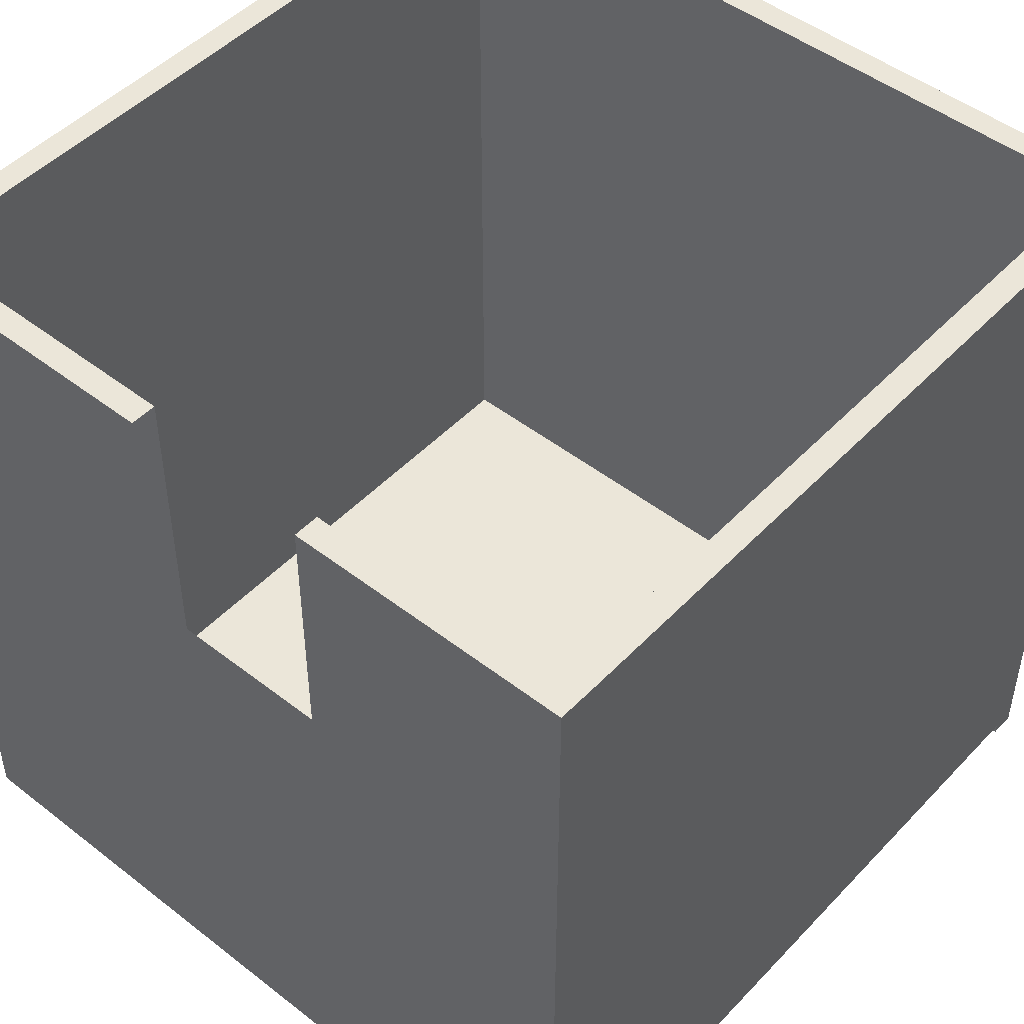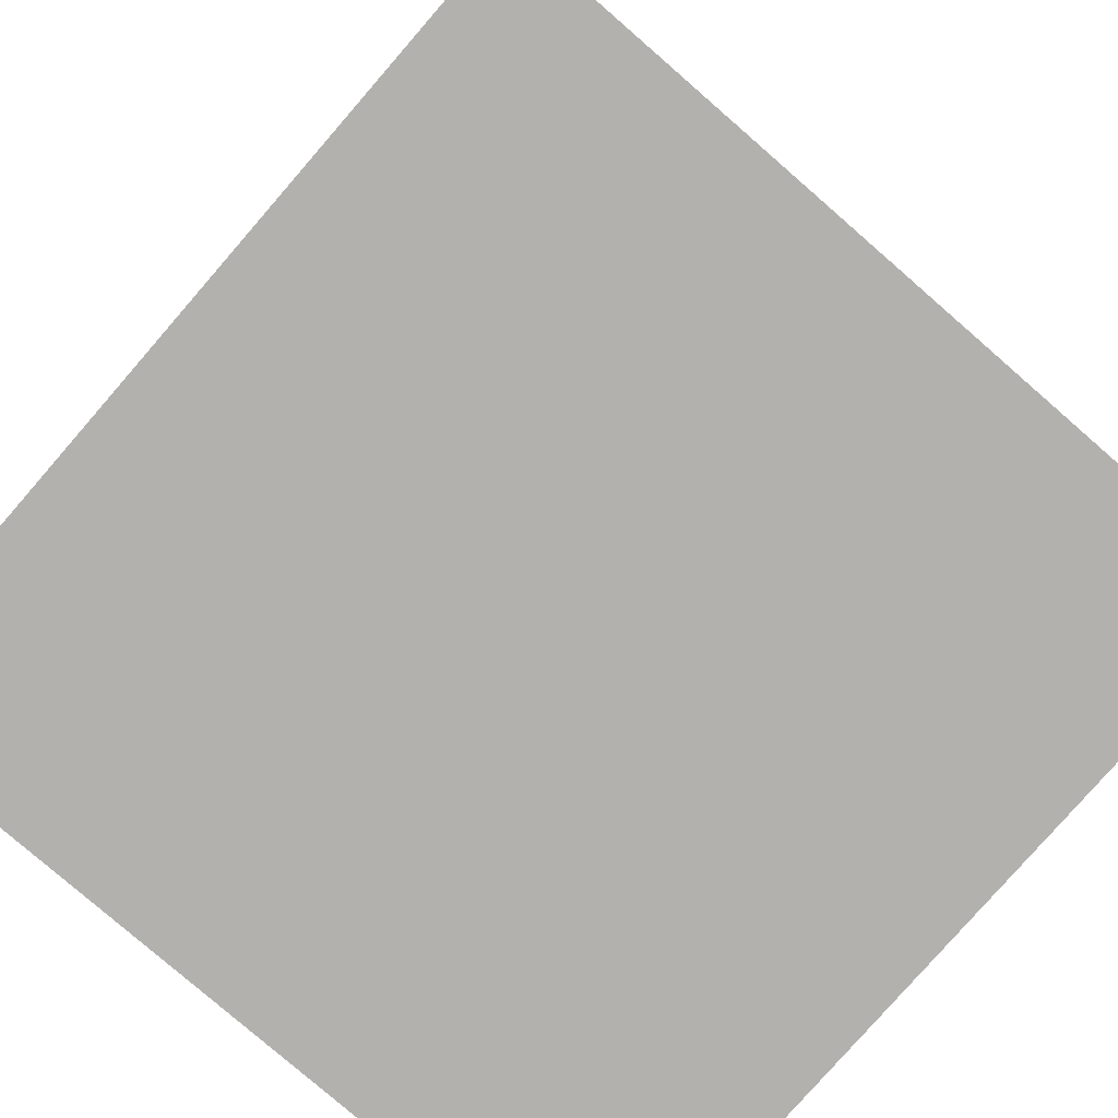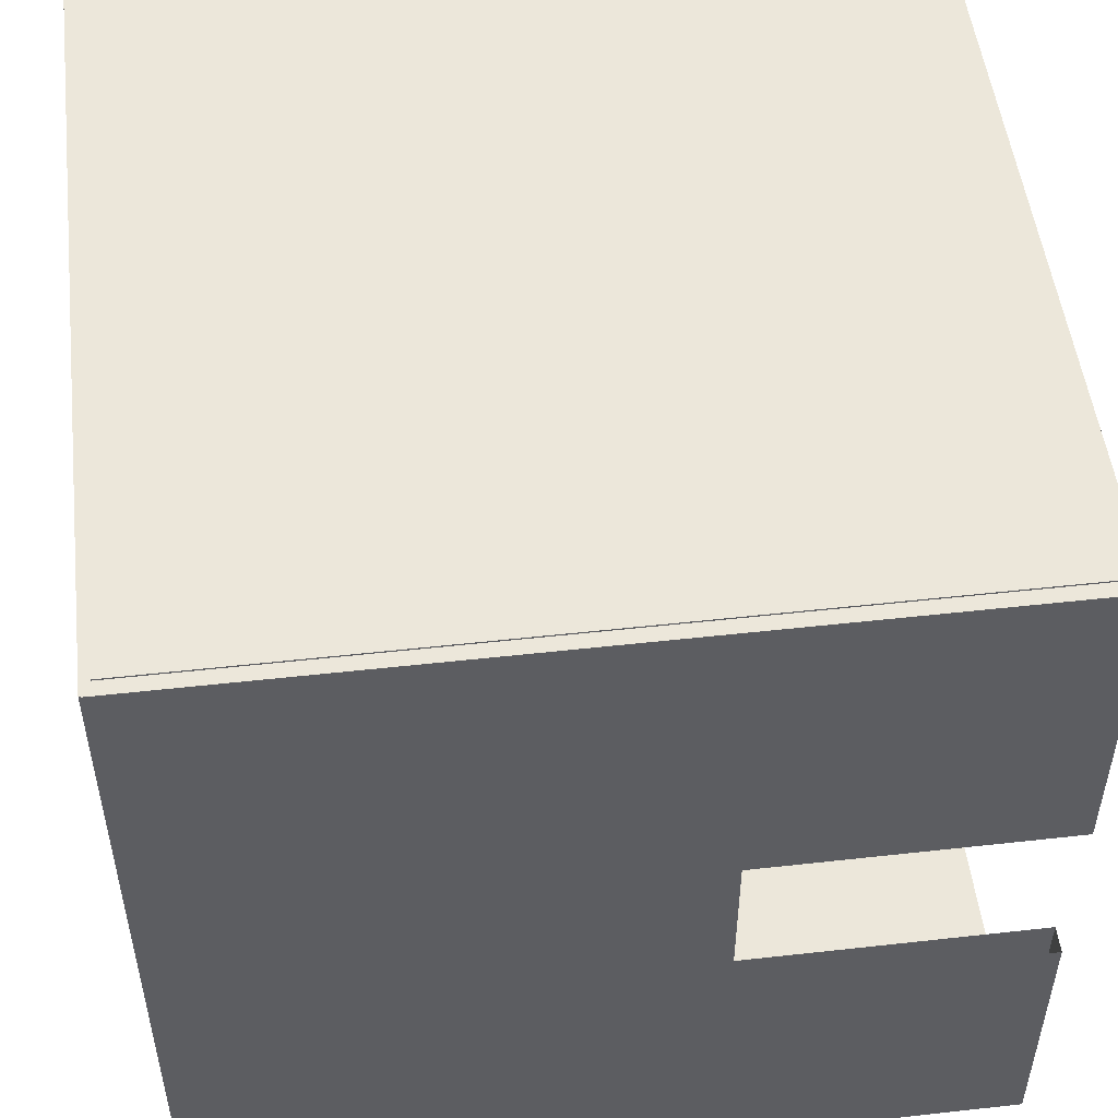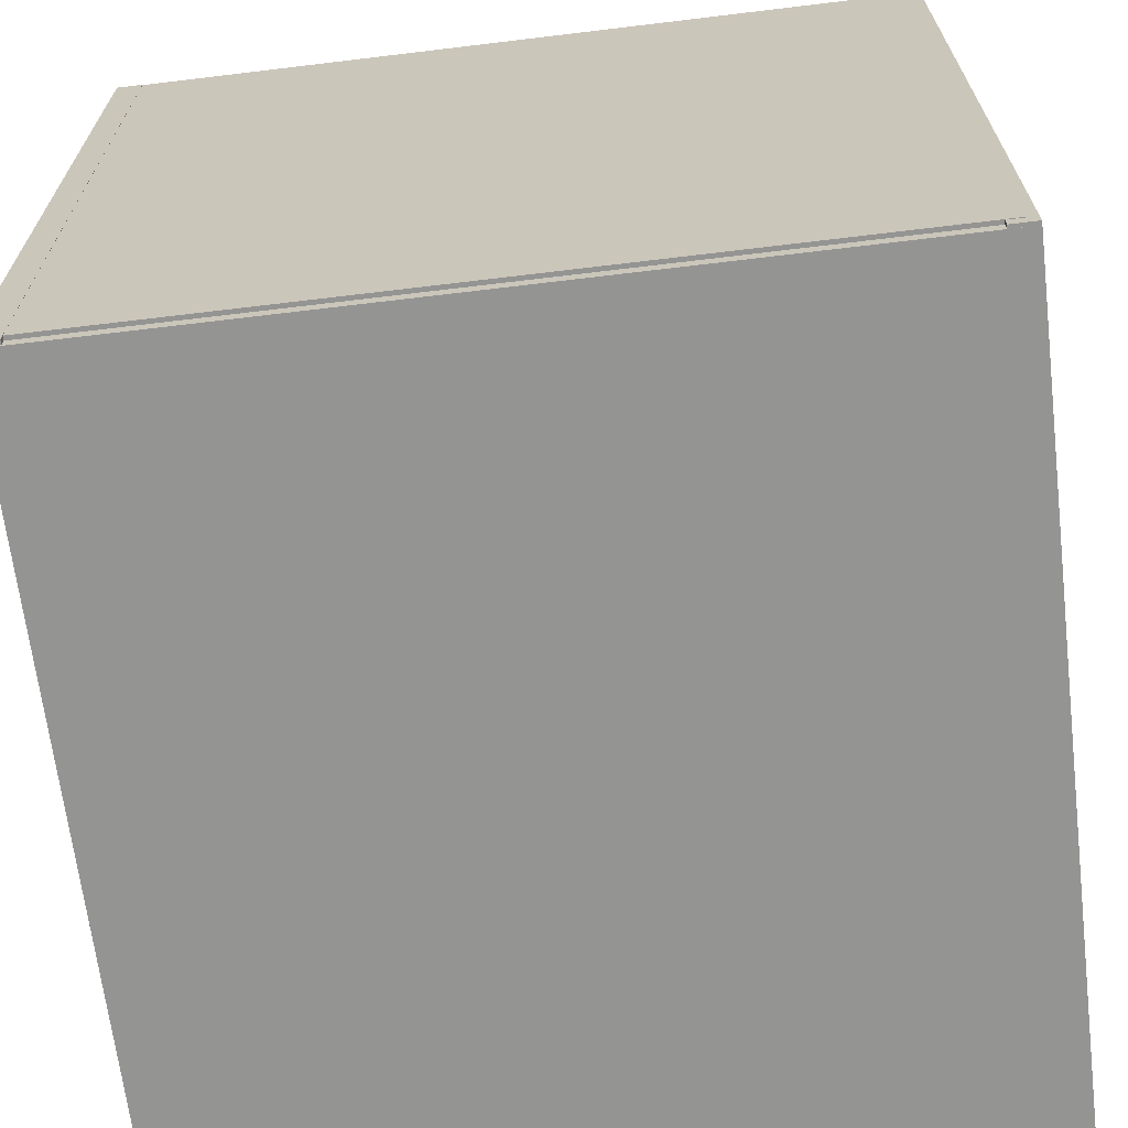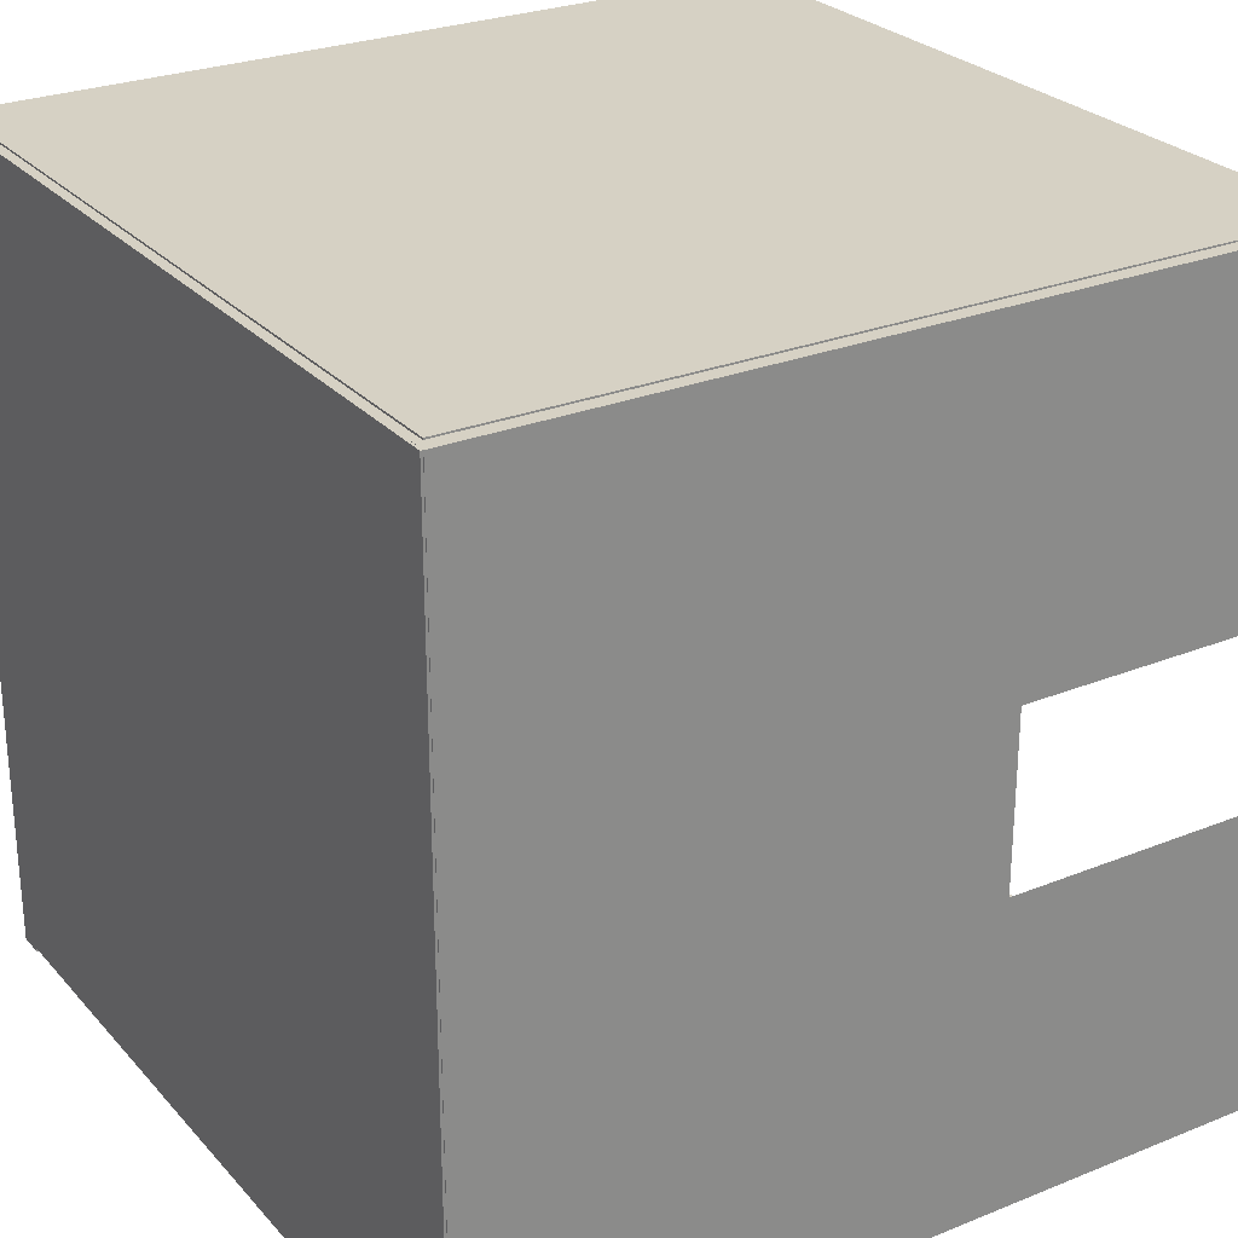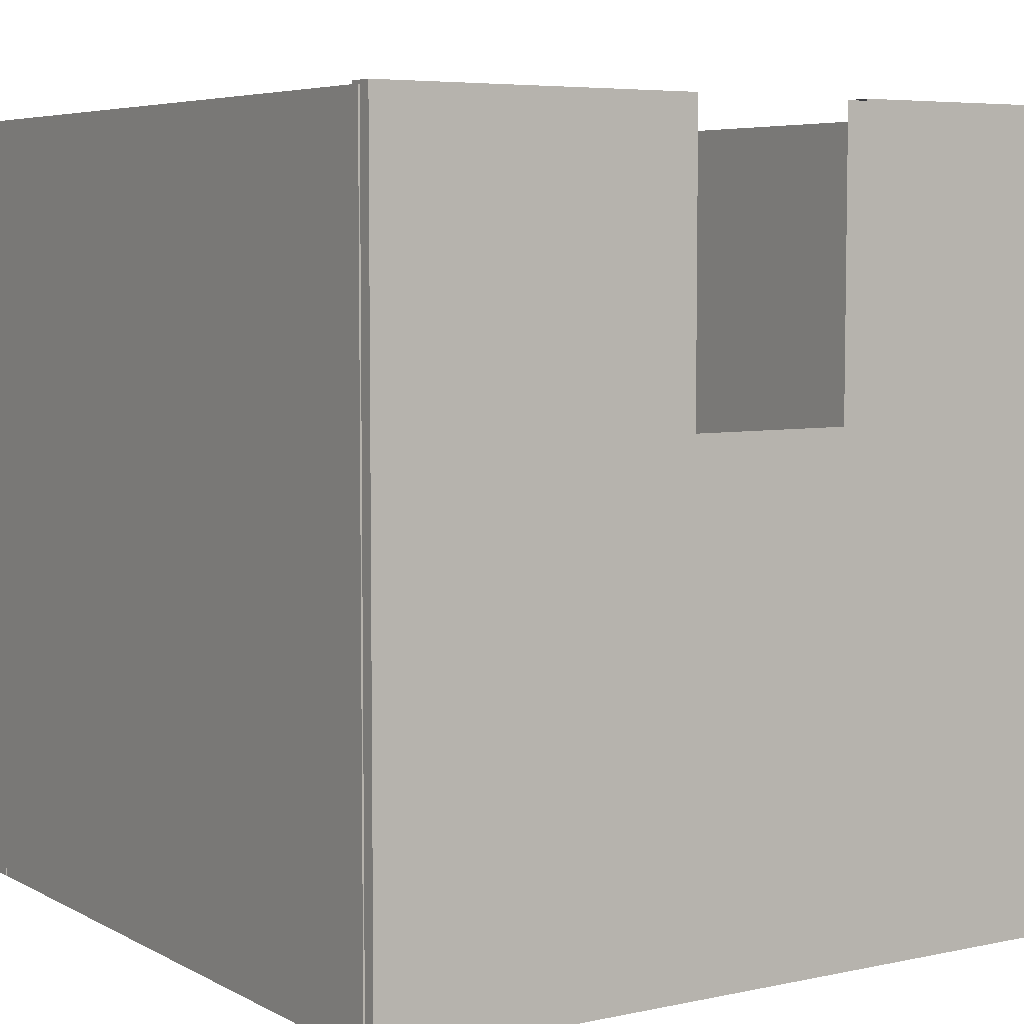
<metadata>
{"format":"obj","ext":"obj","renderer":"f3d","projection":"perspective","resolution":1024,"background":"white","views":[{"elev":48.3,"azim":131.0,"up":"+Y"},{"elev":-79.2,"azim":49.0,"up":"+Y"},{"elev":51.3,"azim":83.1,"up":"+Z"},{"elev":-67.0,"azim":-173.1,"up":"+Y"},{"elev":26.8,"azim":57.9,"up":"+Z"},{"elev":5.7,"azim":56.9,"up":"+Y"}]}
</metadata>
<code>
g default
v -6.091 -15.69 7.862
v 9.611 -15.69 7.862
v -6.091 -15.33 7.862
v 9.611 -15.33 7.862
v -6.091 -15.33 -7.84
v 9.611 -15.33 -7.84
v -6.091 -15.69 -7.84
v 9.611 -15.69 -7.84
v -6.091 -15.33 1.91
v -6.091 -15.69 1.91
v 9.611 -15.33 1.672
v 9.611 -15.69 1.672
v -6.091 -15.69 -2.473
v 9.611 -15.69 -4.245
v -6.091 -15.33 -2.472
v 9.611 -15.33 -4.244
g pCube1
f 1 2 4 3
f 15 9 3 4 11 16 6 5
f 5 6 8 7
f 13 7 8 14 12 2 1 10
f 11 12 14 16
f 7 13 15 5
f 9 10 1 3
f 2 12 11 4
f 16 14 8 6
f 15 13 10 9
g default
v -6.316 -15.69 7.88
v -5.803 -15.69 7.88
v -6.316 0.09901 7.88
v -5.803 0.09901 7.88
v -6.316 0.09901 -7.911
v -5.803 0.09901 -7.911
v -6.316 -15.69 -7.911
v -5.803 -15.69 -7.911
v -5.803 0.09901 -0.6711
v -5.803 0.09901 -1.449
g pCube2
f 17 18 20 19
f 19 20 25 26 22 21
f 21 22 24 23
f 23 24 18 17
f 18 24 22 26 25 20
f 23 17 19 21
g default
v 9.109 -15.65 7.865
v 9.622 -15.65 7.865
v 9.109 0.1422 7.865
v 9.622 0.1422 7.865
v 9.109 0.1422 -7.926
v 9.622 0.1422 -7.926
v 9.109 -15.65 -7.926
v 9.622 -15.65 -7.926
v 9.109 -5.723 7.865
v 9.622 -5.723 7.865
v 9.622 -5.723 -7.926
v 9.109 -5.723 -7.926
v 9.109 0.1422 -2.349
v 9.622 0.1422 -2.349
v 9.622 -5.723 -2.349
v 9.622 -15.65 -2.349
v 9.109 -15.65 -2.349
v 9.109 -5.723 -2.349
v 9.109 0.1422 1.402
v 9.622 0.1422 1.402
v 9.622 -5.723 1.402
v 9.622 -15.65 1.402
v 9.109 -15.65 1.402
v 9.109 -5.723 1.402
g pasted__pCube2 group1
f 35 36 30 29
f 39 40 32 31
f 31 32 37 38
f 33 34 42 43
f 40 41 37 32
f 38 44 39 31
f 27 28 36 35
f 41 42 34 37
f 38 37 34 33
f 33 43 44 38
f 47 48 42 41
f 43 42 48 49
f 44 43 49 50
f 29 30 46 45
f 36 47 46 30
f 28 48 47 36
f 49 48 28 27
f 50 49 27 35
f 45 50 35 29
g default
v -6.238 -15.5 7.895
v 9.345 -15.5 7.895
v -6.238 0.07879 7.895
v 9.345 0.07879 7.895
v -6.238 0.07879 7.375
v 9.345 0.07879 7.375
v -6.238 -15.5 7.375
v 9.345 -15.5 7.375
v 9.345 -12.17 7.895
v 9.345 -12.16 7.375
v 9.345 -12.32 7.895
v 9.345 -12.3 7.375
g pCube3
f 51 52 61 59 54 53
f 53 54 56 55
f 55 56 60 62 58 57
f 57 58 52 51
f 52 58 62 61
f 57 51 53 55
f 59 60 56 54
f 61 62 60 59
g default
v -6.105 -15.46 -7.401
v 9.478 -15.46 -7.401
v -6.105 0.1238 -7.401
v 9.478 0.1238 -7.401
v -6.105 0.1238 -7.922
v 9.478 0.1238 -7.922
v -6.105 -15.46 -7.922
v 9.478 -15.46 -7.922
g pasted__pCube3 group3
f 63 64 66 65
f 65 66 68 67
f 67 68 70 69
f 69 70 64 63
f 64 70 68 66
f 69 63 65 67

</code>
